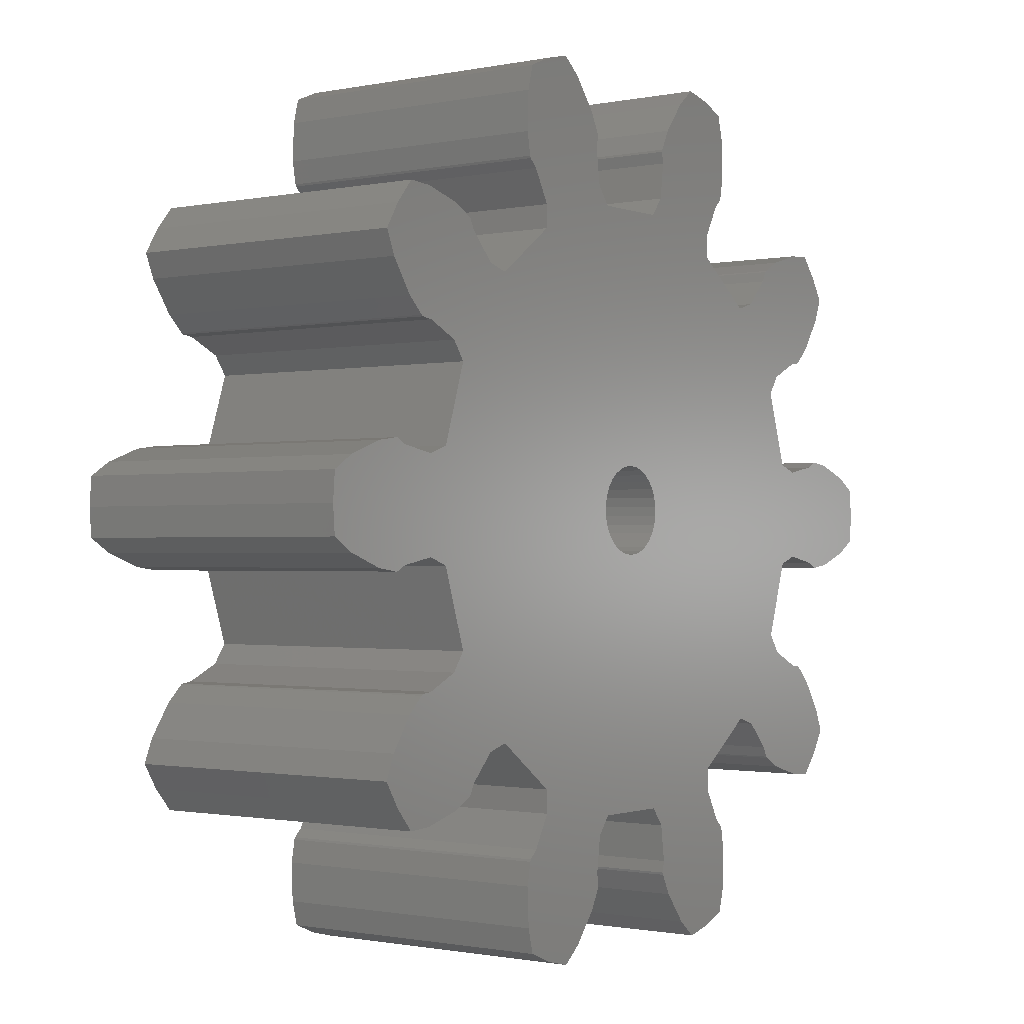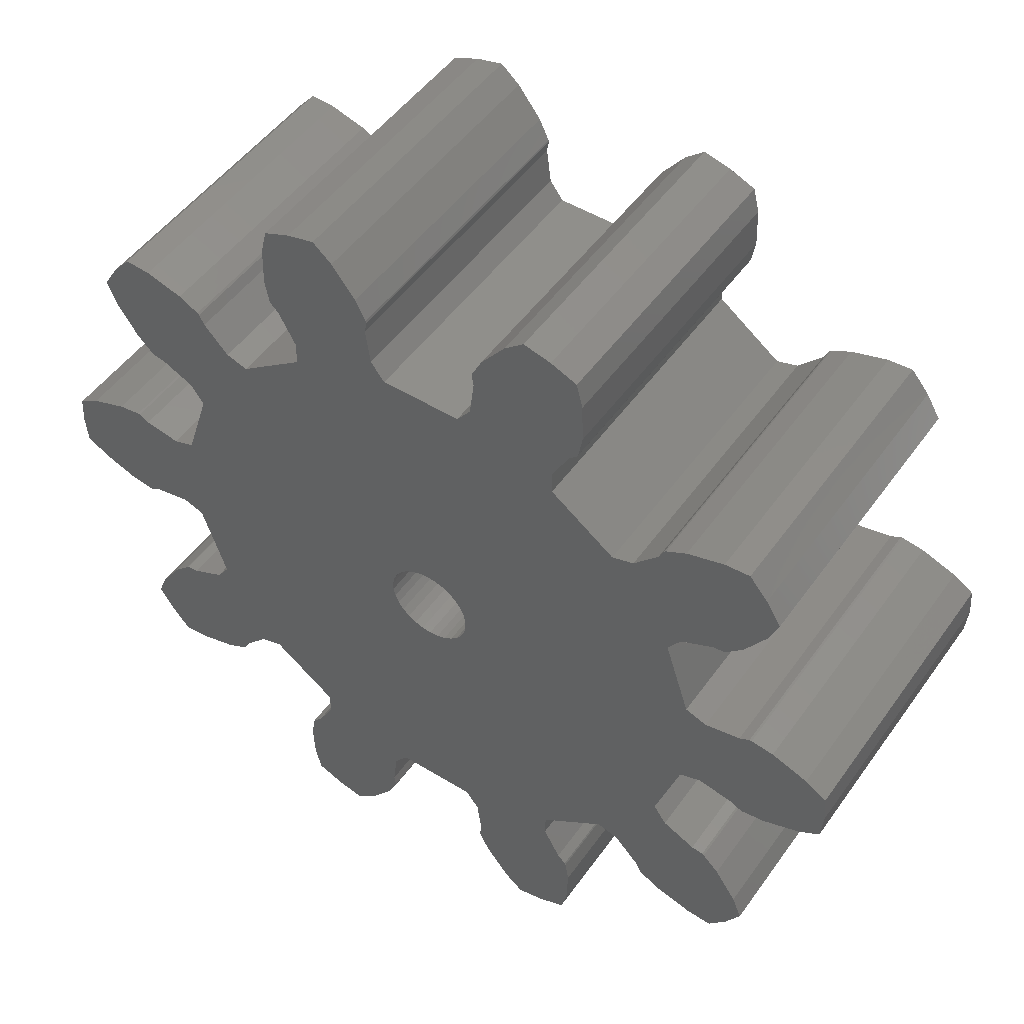
<metadata>
{"format":"stl","ext":"stl","renderer":"f3d","projection":"perspective","resolution":1024,"background":"white","views":[{"elev":-1.0,"azim":-53.3,"up":"+Y"},{"elev":49.6,"azim":-145.9,"up":"+Y"}]}
</metadata>
<code>
# stl→obj: 400 verts, 800 faces
v -13.23 1.879 5
v -12.45 1.988 5
v -13.23 1.879 -5
v -12.45 1.988 -5
v -14.47 1.425 5
v -14.47 1.425 -5
v -15.2 0.966 -5
v -15.28 0 -5
v -12.37 1.983 -5
v -12.02 1.796 -5
v -10.8 1.567 -5
v 7.071 7.392 -5
v -10.78 5.613 -5
v -11.18 5.669 -5
v -11.24 5.711 -5
v -11.8 6.254 -5
v -9.658 5.08 -5
v -12.54 7.353 -5
v -12.87 8.154 -5
v -12.36 8.981 -5
v -9.215 4.441 -5
v -11.73 9.718 -5
v -10.87 9.658 -5
v -9.596 9.294 -5
v -8.906 8.928 -5
v -8.845 8.877 -5
v -8.67 8.52 -5
v -7.816 7.615 -5
v -10.06 1.824 -5
v -7.071 7.392 -5
v -4.845 9.009 -5
v -5.423 10.88 -5
v -5.709 11.15 -5
v -5.739 11.23 -5
v -5.874 12 -5
v -4.828 9.786 -5
v -5.827 13.32 -5
v -5.617 14.16 -5
v -4.721 14.53 -5
v -3.779 14.76 -5
v -3.117 14.2 -5
v -2.3 13.16 -5
v -1.957 12.46 -5
v -1.938 12.38 -5
v -2.006 11.99 -5
v -1.847 10.76 -5
v -1.376 10.14 -5
v 1.376 10.14 -5
v 2.006 11.99 -5
v 1.938 12.38 -5
v 1.957 12.46 -5
v 2.3 13.16 -5
v 1.847 10.76 -5
v 3.117 14.2 -5
v 3.779 14.76 -5
v 4.721 14.53 -5
v 5.617 14.16 -5
v 5.827 13.32 -5
v 5.874 12 -5
v 5.739 11.23 -5
v 5.709 11.15 -5
v 5.423 10.88 -5
v 4.828 9.786 -5
v 4.845 9.009 -5
v 7.816 7.615 -5
v 8.67 8.52 -5
v 8.845 8.877 -5
v 8.906 8.928 -5
v 9.596 9.294 -5
v 10.87 9.658 -5
v 11.73 9.718 -5
v 12.36 8.981 -5
v 12.87 8.154 -5
v 12.54 7.353 -5
v 11.8 6.254 -5
v 10.78 5.613 -5
v 11.24 5.711 -5
v 9.658 5.08 -5
v 12.02 -1.796 -5
v 13.23 -1.879 -5
v 12.45 -1.988 -5
v 9.215 4.441 -5
v -0.61 1.37 -5
v -0.312 1.467 -5
v 0.882 1.214 -5
v 10.06 1.824 -5
v 1.115 1.004 -5
v 12.02 1.796 -5
v 12.37 1.983 -5
v 12.45 1.988 -5
v 13.23 1.879 -5
v 10.8 1.567 -5
v 14.47 1.425 -5
v 1.299 0.75 -5
v 15.2 0.966 -5
v 1.492 0.157 -5
v 15.28 0 -5
v 1.492 -0.157 -5
v 15.2 -0.966 -5
v 14.47 -1.425 -5
v 1.299 -0.75 -5
v 10.8 -1.567 -5
v 1.427 -0.464 -5
v 8.906 -8.928 -5
v 10.87 -9.658 -5
v 9.596 -9.294 -5
v 0.312 -1.467 -5
v 10.06 -1.824 -5
v 9.215 -4.441 -5
v 9.658 -5.08 -5
v 10.78 -5.613 -5
v 11.18 -5.669 -5
v 11.24 -5.711 -5
v 11.8 -6.254 -5
v 12.54 -7.353 -5
v 12.87 -8.154 -5
v 12.36 -8.981 -5
v 8.67 -8.52 -5
v 11.73 -9.718 -5
v 8.845 -8.877 -5
v 4.845 -9.009 -5
v -10.06 -1.824 -5
v 7.071 -7.392 -5
v 7.816 -7.615 -5
v -12.02 -1.796 -5
v -10.8 -1.567 -5
v 1.957 -12.46 -5
v 4.721 -14.53 -5
v 2.3 -13.16 -5
v 1.847 -10.76 -5
v 5.874 -12 -5
v 5.827 -13.32 -5
v -12.45 -1.988 -5
v -12.37 -1.983 -5
v 5.617 -14.16 -5
v 3.117 -14.2 -5
v 3.779 -14.76 -5
v -5.874 -12 -5
v -4.721 -14.53 -5
v -5.827 -13.32 -5
v 1.938 -12.38 -5
v 2.006 -11.99 -5
v -1.847 -10.76 -5
v -9.215 -4.441 -5
v -1.376 -10.14 -5
v 1.376 -10.14 -5
v -11.18 -5.669 -5
v -8.906 -8.928 -5
v -11.24 -5.711 -5
v -3.779 -14.76 -5
v -4.845 -9.009 -5
v -2.006 -11.99 -5
v -4.828 -9.786 -5
v -1.957 -12.46 -5
v -2.3 -13.16 -5
v -5.709 -11.15 -5
v -3.117 -14.2 -5
v -5.617 -14.16 -5
v 5.709 -11.15 -5
v 5.739 -11.23 -5
v 1.427 0.464 -5
v -5.739 -11.23 -5
v -9.658 -5.08 -5
v -7.816 -7.615 -5
v -10.78 -5.613 -5
v -9.596 -9.294 -5
v -5.423 -10.88 -5
v -1.938 -12.38 -5
v 4.828 -9.786 -5
v 5.423 -10.88 -5
v -7.071 -7.392 -5
v -8.67 -8.52 -5
v -8.845 -8.877 -5
v -12.54 -7.353 -5
v -11.73 -9.718 -5
v -12.36 -8.981 -5
v -11.8 -6.254 -5
v -10.87 -9.658 -5
v -15.2 -0.966 -5
v -14.47 -1.425 -5
v -12.87 -8.154 -5
v -13.23 -1.879 -5
v -1.427 0.464 -5
v -1.299 0.75 -5
v -1.492 -0.157 -5
v -1.492 0.157 -5
v -1.427 -0.464 -5
v -1.299 -0.75 -5
v -1.115 -1.004 -5
v -0.882 -1.214 -5
v 1.115 -1.004 -5
v 0.882 -1.214 -5
v -0.61 -1.37 -5
v -0.312 -1.467 -5
v 0 -1.5 -5
v 0.61 -1.37 -5
v 0.61 1.37 -5
v 0.312 1.467 -5
v 0 1.5 -5
v -0.882 1.214 -5
v -1.115 1.004 -5
v 11.18 5.669 -5
v 12.37 -1.983 -5
v -12.37 1.983 5
v -10.78 -5.613 5
v -11.8 -6.254 5
v -9.658 -5.08 5
v -15.28 0 5
v -15.2 -0.966 5
v -14.47 -1.425 5
v -12.45 -1.988 5
v -13.23 -1.879 5
v -12.37 -1.983 5
v -12.02 -1.796 5
v -10.8 -1.567 5
v 7.071 -7.392 5
v -10.06 -1.824 5
v -7.816 -7.615 5
v -9.215 -4.441 5
v -12.36 -8.981 5
v -11.18 -5.669 5
v -11.24 -5.711 5
v -8.67 -8.52 5
v -12.54 -7.353 5
v -12.87 -8.154 5
v -11.73 -9.718 5
v -10.87 -9.658 5
v -5.423 -10.88 5
v -5.874 -12 5
v -4.828 -9.786 5
v -9.596 -9.294 5
v -4.721 -14.53 5
v -4.845 -9.009 5
v -8.906 -8.928 5
v -8.845 -8.877 5
v -7.071 -7.392 5
v -1.957 -12.46 5
v -5.709 -11.15 5
v -5.739 -11.23 5
v -2.006 -11.99 5
v -1.847 -10.76 5
v -5.827 -13.32 5
v -5.617 -14.16 5
v -3.779 -14.76 5
v -3.117 -14.2 5
v 2.006 -11.99 5
v 2.3 -13.16 5
v 1.847 -10.76 5
v -2.3 -13.16 5
v 4.721 -14.53 5
v 1.376 -10.14 5
v -1.938 -12.38 5
v 5.827 -13.32 5
v -1.376 -10.14 5
v 1.938 -12.38 5
v 1.957 -12.46 5
v 5.423 -10.88 5
v 4.828 -9.786 5
v 3.117 -14.2 5
v 3.779 -14.76 5
v 5.617 -14.16 5
v 8.67 -8.52 5
v 9.596 -9.294 5
v 7.816 -7.615 5
v 5.874 -12 5
v 5.739 -11.23 5
v 5.709 -11.15 5
v 12.36 -8.981 5
v 4.845 -9.009 5
v 8.845 -8.877 5
v 8.906 -8.928 5
v 9.658 -5.08 5
v 9.215 -4.441 5
v 10.87 -9.658 5
v 11.73 -9.718 5
v 12.87 -8.154 5
v 12.54 -7.353 5
v 12.02 -1.796 5
v 13.23 -1.879 5
v 10.8 -1.567 5
v 11.8 -6.254 5
v 10.78 -5.613 5
v 11.24 -5.711 5
v 12.37 -1.983 5
v 12.45 -1.988 5
v -0.312 1.467 5
v 9.215 4.441 5
v 14.47 -1.425 5
v -1.492 0.157 5
v -1.427 0.464 5
v 10.78 5.613 5
v 11.8 6.254 5
v 9.658 5.08 5
v 0.882 1.214 5
v 1.115 1.004 5
v 10.8 1.567 5
v 14.47 1.425 5
v 13.23 1.879 5
v 12.02 1.796 5
v -1.115 1.004 5
v -0.882 1.214 5
v 11.18 5.669 5
v 11.24 5.711 5
v 12.54 7.353 5
v 12.87 8.154 5
v 12.36 8.981 5
v 2.006 11.99 5
v 1.847 10.76 5
v 5.827 13.32 5
v 8.845 8.877 5
v 8.67 8.52 5
v 11.73 9.718 5
v -10.8 1.567 5
v -12.02 1.796 5
v 2.3 13.16 5
v 1.957 12.46 5
v 4.721 14.53 5
v 10.87 9.658 5
v 8.906 8.928 5
v 7.816 7.615 5
v 7.071 7.392 5
v -9.658 5.08 5
v -4.845 9.009 5
v -7.071 7.392 5
v 1.299 -0.75 5
v 1.115 -1.004 5
v -4.828 9.786 5
v -2.006 11.99 5
v 3.779 14.76 5
v 3.117 14.2 5
v 5.617 14.16 5
v 1.938 12.38 5
v -5.827 13.32 5
v -5.874 12 5
v -3.779 14.76 5
v -9.215 4.441 5
v 5.739 11.23 5
v 5.874 12 5
v 1.376 10.14 5
v -1.938 12.38 5
v -15.2 0.966 5
v -7.816 7.615 5
v -8.67 8.52 5
v -10.78 5.613 5
v -8.906 8.928 5
v -9.596 9.294 5
v -11.24 5.711 5
v -12.87 8.154 5
v -11.73 9.718 5
v -12.36 8.981 5
v -4.721 14.53 5
v -5.617 14.16 5
v -3.117 14.2 5
v -5.739 11.23 5
v -2.3 13.16 5
v -5.709 11.15 5
v -1.376 10.14 5
v -5.423 10.88 5
v -1.957 12.46 5
v -1.847 10.76 5
v -1.427 -0.464 5
v -1.492 -0.157 5
v -12.54 7.353 5
v -11.8 6.254 5
v -10.87 9.658 5
v -8.845 8.877 5
v -11.18 5.669 5
v -10.06 1.824 5
v 1.492 -0.157 5
v 1.427 -0.464 5
v 15.2 -0.966 5
v 1.427 0.464 5
v 1.492 0.157 5
v 15.2 0.966 5
v 1.299 0.75 5
v -0.61 1.37 5
v 0 1.5 5
v 0.312 1.467 5
v 0.61 1.37 5
v 10.06 1.824 5
v 4.845 9.009 5
v -1.299 0.75 5
v 15.28 0 5
v -1.299 -0.75 5
v 10.06 -1.824 5
v -1.115 -1.004 5
v 0.882 -1.214 5
v -0.882 -1.214 5
v 0.61 -1.37 5
v -0.61 -1.37 5
v 0.312 -1.467 5
v 0 -1.5 5
v -0.312 -1.467 5
v 9.596 9.294 5
v 11.18 -5.669 5
v 12.37 1.983 5
v 12.45 1.988 5
v 5.709 11.15 5
v 5.423 10.88 5
v 4.828 9.786 5
f 1 2 3
f 3 2 4
f 5 1 6
f 6 1 3
f 7 6 8
f 8 6 3
f 8 3 4
f 8 4 9
f 8 9 10
f 8 10 11
f 11 12 8
f 13 14 15
f 13 15 16
f 13 16 17
f 17 16 18
f 17 18 19
f 17 19 20
f 17 20 21
f 21 20 22
f 21 22 23
f 21 23 24
f 21 24 25
f 21 25 26
f 21 26 27
f 21 27 28
f 21 28 29
f 28 30 29
f 30 31 29
f 32 33 34
f 32 34 35
f 32 35 36
f 36 35 37
f 36 37 38
f 36 38 39
f 36 39 31
f 31 39 40
f 31 40 41
f 31 41 42
f 31 42 43
f 31 43 29
f 29 43 44
f 29 44 45
f 29 45 46
f 46 47 29
f 47 48 29
f 49 50 51
f 49 51 52
f 49 52 53
f 53 52 54
f 53 54 55
f 53 55 56
f 53 56 48
f 48 56 57
f 48 57 58
f 48 58 29
f 29 58 59
f 29 59 60
f 29 60 61
f 29 61 62
f 29 62 63
f 29 12 11
f 63 64 29
f 64 12 29
f 12 65 8
f 66 67 68
f 66 68 69
f 66 69 65
f 65 69 70
f 65 70 71
f 65 71 72
f 65 72 8
f 8 72 73
f 8 73 74
f 8 74 75
f 76 75 77
f 8 75 76
f 78 8 76
f 79 80 81
f 8 78 82
f 83 8 84
f 85 86 87
f 88 89 90
f 88 90 91
f 88 91 92
f 92 91 93
f 94 93 95
f 96 95 97
f 98 97 99
f 79 100 80
f 101 100 102
f 102 100 79
f 103 100 101
f 104 105 106
f 107 108 109
f 109 110 8
f 110 111 8
f 111 112 113
f 111 113 114
f 111 114 8
f 8 114 115
f 8 115 116
f 8 116 117
f 118 117 119
f 104 119 105
f 120 119 104
f 118 119 120
f 121 122 123
f 124 117 118
f 125 8 126
f 8 117 124
f 8 124 123
f 127 128 129
f 130 131 132
f 133 8 134
f 127 135 128
f 136 128 137
f 129 128 136
f 138 139 140
f 141 135 127
f 130 132 135
f 142 135 141
f 143 144 145
f 146 131 130
f 130 135 142
f 147 148 149
f 138 150 139
f 151 143 152
f 153 154 155
f 156 155 157
f 138 157 150
f 140 139 158
f 122 159 160
f 94 95 161
f 162 157 138
f 156 157 162
f 163 164 165
f 166 149 148
f 167 155 156
f 153 155 167
f 151 154 153
f 122 131 146
f 122 145 144
f 151 152 168
f 122 169 170
f 144 151 171
f 122 170 159
f 144 143 151
f 151 168 154
f 122 146 145
f 144 171 163
f 172 165 164
f 147 173 148
f 122 160 131
f 174 175 176
f 177 166 178
f 174 178 175
f 179 8 180
f 177 178 174
f 149 166 177
f 174 176 181
f 165 172 173
f 165 173 147
f 164 163 171
f 126 123 122
f 8 123 126
f 180 8 182
f 183 8 184
f 185 8 186
f 187 8 185
f 188 8 187
f 189 8 188
f 190 8 189
f 108 191 102
f 191 108 192
f 8 190 193
f 8 193 194
f 8 194 109
f 107 109 195
f 196 108 107
f 192 108 196
f 195 109 194
f 101 102 191
f 103 99 100
f 96 97 98
f 161 95 96
f 98 99 103
f 87 92 93
f 86 92 87
f 82 86 85
f 82 85 197
f 82 197 198
f 82 198 199
f 82 199 8
f 199 84 8
f 200 8 83
f 201 8 200
f 184 8 201
f 186 8 183
f 87 93 94
f 76 77 202
f 79 81 203
f 122 121 169
f 134 8 125
f 182 8 133
f 2 204 4
f 4 204 9
f 205 206 207
f 208 209 210
f 211 208 212
f 212 208 210
f 213 208 211
f 214 208 213
f 215 208 214
f 216 208 215
f 216 215 217
f 218 217 219
f 220 219 207
f 221 222 205
f 223 218 219
f 222 206 205
f 206 224 207
f 224 225 207
f 225 220 207
f 220 226 219
f 226 227 219
f 228 229 230
f 227 231 219
f 230 232 233
f 231 234 219
f 234 235 219
f 235 223 219
f 236 233 217
f 233 237 217
f 218 236 217
f 238 239 228
f 240 241 217
f 239 229 228
f 229 242 230
f 242 243 230
f 243 232 230
f 232 244 233
f 244 245 233
f 246 247 248
f 245 249 233
f 248 250 251
f 249 237 233
f 237 252 217
f 251 253 217
f 252 240 217
f 241 254 217
f 254 251 217
f 255 256 246
f 257 258 217
f 256 247 246
f 247 259 248
f 259 260 248
f 260 250 248
f 250 261 251
f 261 253 251
f 262 263 264
f 253 265 217
f 265 266 217
f 266 267 217
f 264 268 208
f 267 257 217
f 258 269 217
f 269 216 217
f 216 264 208
f 270 271 262
f 272 273 208
f 271 263 262
f 263 274 264
f 274 275 264
f 275 268 264
f 268 276 208
f 276 277 208
f 278 279 280
f 277 281 208
f 282 272 208
f 281 282 208
f 281 283 282
f 284 285 278
f 286 287 208
f 285 279 278
f 279 288 280
f 289 290 208
f 291 292 208
f 293 291 208
f 294 295 296
f 297 298 299
f 300 301 208
f 297 299 296
f 287 293 208
f 302 303 291
f 303 292 291
f 292 304 208
f 304 305 208
f 305 306 208
f 307 308 309
f 1 5 208
f 310 311 312
f 313 314 208
f 315 316 317
f 312 318 319
f 312 319 310
f 306 312 311
f 306 320 208
f 306 311 320
f 320 321 208
f 2 1 208
f 322 323 324
f 325 326 280
f 327 323 328
f 317 329 330
f 317 330 315
f 331 317 316
f 331 316 332
f 333 334 335
f 331 332 307
f 336 337 338
f 338 309 308
f 338 308 339
f 327 328 340
f 307 309 331
f 5 341 208
f 342 343 344
f 345 346 347
f 348 349 350
f 351 352 333
f 353 335 334
f 353 334 354
f 355 353 356
f 336 339 357
f 355 356 358
f 336 338 339
f 359 355 327
f 314 204 208
f 360 328 323
f 354 356 353
f 358 327 355
f 327 340 359
f 361 362 208
f 363 364 365
f 364 347 346
f 365 349 363
f 325 280 288
f 346 365 364
f 322 336 360
f 348 363 349
f 344 322 342
f 366 345 367
f 367 343 366
f 324 342 322
f 333 335 351
f 204 2 208
f 321 313 208
f 321 368 313
f 357 360 336
f 322 360 323
f 347 367 345
f 367 344 343
f 369 370 371
f 372 373 374
f 375 372 374
f 375 374 297
f 295 375 297
f 301 376 208
f 376 286 208
f 377 378 287
f 379 294 380
f 380 287 378
f 294 296 380
f 380 378 379
f 286 377 287
f 321 381 368
f 382 300 208
f 373 369 383
f 290 382 208
f 383 374 373
f 370 325 371
f 371 383 369
f 362 289 208
f 288 371 325
f 384 361 208
f 385 280 326
f 386 384 208
f 273 385 387
f 388 386 208
f 273 387 389
f 390 388 208
f 273 389 391
f 273 392 208
f 273 391 392
f 392 393 208
f 393 390 208
f 326 387 385
f 394 319 318
f 395 282 283
f 396 298 397
f 396 299 298
f 295 297 296
f 336 398 337
f 336 399 398
f 336 400 399
f 336 381 400
f 336 368 381
f 341 5 7
f 7 5 6
f 179 209 8
f 8 209 208
f 208 341 8
f 8 341 7
f 179 180 210
f 209 179 210
f 180 182 212
f 210 180 212
f 182 133 211
f 212 182 211
f 133 134 213
f 211 133 213
f 134 125 214
f 213 134 214
f 125 126 215
f 214 125 215
f 126 122 217
f 215 126 217
f 144 219 122
f 122 219 217
f 207 219 163
f 163 219 144
f 205 207 165
f 165 207 163
f 221 205 147
f 147 205 165
f 222 221 149
f 149 221 147
f 206 222 177
f 177 222 149
f 224 206 174
f 174 206 177
f 225 224 181
f 181 224 174
f 176 220 181
f 181 220 225
f 175 226 176
f 176 226 220
f 175 178 227
f 226 175 227
f 178 166 231
f 227 178 231
f 166 148 234
f 231 166 234
f 148 173 235
f 234 148 235
f 173 172 223
f 235 173 223
f 172 164 218
f 223 172 218
f 164 171 236
f 218 164 236
f 171 151 233
f 236 171 233
f 153 230 151
f 151 230 233
f 228 230 167
f 167 230 153
f 238 228 156
f 156 228 167
f 239 238 162
f 162 238 156
f 229 239 138
f 138 239 162
f 140 242 138
f 138 242 229
f 158 243 140
f 140 243 242
f 158 139 232
f 243 158 232
f 139 150 244
f 232 139 244
f 150 157 245
f 244 150 245
f 157 155 249
f 245 157 249
f 155 154 237
f 249 155 237
f 154 168 252
f 237 154 252
f 152 240 252
f 168 152 252
f 152 143 241
f 240 152 241
f 143 145 254
f 241 143 254
f 145 146 251
f 254 145 251
f 130 248 146
f 146 248 251
f 142 246 130
f 130 246 248
f 255 246 141
f 141 246 142
f 127 256 141
f 141 256 255
f 129 247 127
f 127 247 256
f 136 259 129
f 129 259 247
f 136 137 260
f 259 136 260
f 137 128 250
f 260 137 250
f 128 135 261
f 250 128 261
f 135 132 253
f 261 135 253
f 132 131 265
f 253 132 265
f 160 266 265
f 131 160 265
f 159 267 266
f 160 159 266
f 257 267 170
f 170 267 159
f 169 258 257
f 170 169 257
f 169 121 269
f 258 169 269
f 121 123 216
f 269 121 216
f 123 124 264
f 216 123 264
f 118 262 124
f 124 262 264
f 120 270 118
f 118 270 262
f 120 104 271
f 270 120 271
f 104 106 263
f 271 104 263
f 106 105 274
f 263 106 274
f 105 119 275
f 274 105 275
f 119 117 268
f 275 119 268
f 117 116 276
f 268 117 276
f 115 277 276
f 116 115 276
f 114 281 277
f 115 114 277
f 283 281 113
f 113 281 114
f 395 283 112
f 112 283 113
f 282 395 111
f 111 395 112
f 272 282 110
f 110 282 111
f 109 273 272
f 110 109 272
f 109 108 385
f 273 109 385
f 108 102 280
f 385 108 280
f 102 79 278
f 280 102 278
f 79 203 284
f 278 79 284
f 203 81 285
f 284 203 285
f 81 80 279
f 285 81 279
f 80 100 288
f 279 80 288
f 100 99 371
f 288 100 371
f 99 97 383
f 371 99 383
f 95 374 383
f 97 95 383
f 297 374 93
f 93 374 95
f 298 297 91
f 91 297 93
f 397 298 90
f 90 298 91
f 396 397 89
f 89 397 90
f 299 396 88
f 88 396 89
f 296 299 92
f 92 299 88
f 380 296 86
f 86 296 92
f 82 287 380
f 86 82 380
f 82 78 293
f 287 82 293
f 78 76 291
f 293 78 291
f 76 202 302
f 291 76 302
f 202 77 303
f 302 202 303
f 77 75 292
f 303 77 292
f 75 74 304
f 292 75 304
f 74 73 305
f 304 74 305
f 72 306 305
f 73 72 305
f 71 312 306
f 72 71 306
f 318 312 70
f 70 312 71
f 394 318 69
f 69 318 70
f 319 394 68
f 68 394 69
f 310 319 67
f 67 319 68
f 311 310 66
f 66 310 67
f 320 311 65
f 65 311 66
f 321 320 12
f 12 320 65
f 381 321 64
f 64 321 12
f 63 400 381
f 64 63 381
f 63 62 399
f 400 63 399
f 62 61 398
f 399 62 398
f 61 60 337
f 398 61 337
f 60 59 338
f 337 60 338
f 58 309 338
f 59 58 338
f 57 331 309
f 58 57 309
f 317 331 56
f 56 331 57
f 329 317 55
f 55 317 56
f 330 329 54
f 54 329 55
f 315 330 52
f 52 330 54
f 316 315 51
f 51 315 52
f 332 316 50
f 50 316 51
f 49 307 50
f 50 307 332
f 308 307 53
f 53 307 49
f 339 308 48
f 48 308 53
f 357 339 47
f 47 339 48
f 46 360 357
f 47 46 357
f 45 328 360
f 46 45 360
f 45 44 340
f 328 45 340
f 43 359 340
f 44 43 340
f 42 355 359
f 43 42 359
f 41 353 355
f 42 41 355
f 335 353 40
f 40 353 41
f 351 335 39
f 39 335 40
f 352 351 38
f 38 351 39
f 333 352 37
f 37 352 38
f 334 333 35
f 35 333 37
f 34 354 35
f 35 354 334
f 33 356 34
f 34 356 354
f 33 32 358
f 356 33 358
f 36 327 32
f 32 327 358
f 323 327 31
f 31 327 36
f 324 323 30
f 30 323 31
f 342 324 28
f 28 324 30
f 27 343 342
f 28 27 342
f 26 366 343
f 27 26 343
f 345 366 25
f 25 366 26
f 346 345 24
f 24 345 25
f 365 346 23
f 23 346 24
f 349 365 22
f 22 365 23
f 350 349 20
f 20 349 22
f 348 350 19
f 19 350 20
f 18 363 19
f 19 363 348
f 16 364 18
f 18 364 363
f 16 15 347
f 364 16 347
f 15 14 367
f 347 15 367
f 14 13 344
f 367 14 344
f 13 17 322
f 344 13 322
f 21 336 17
f 17 336 322
f 368 336 29
f 29 336 21
f 313 368 11
f 11 368 29
f 314 313 10
f 10 313 11
f 204 314 9
f 9 314 10
f 185 362 361
f 187 185 361
f 185 186 289
f 362 185 289
f 186 183 290
f 289 186 290
f 183 184 382
f 290 183 382
f 184 201 300
f 382 184 300
f 201 200 301
f 300 201 301
f 200 83 376
f 301 200 376
f 83 84 286
f 376 83 286
f 84 199 377
f 286 84 377
f 199 198 378
f 377 199 378
f 198 197 379
f 378 198 379
f 197 85 294
f 379 197 294
f 85 87 295
f 294 85 295
f 94 375 87
f 87 375 295
f 161 372 94
f 94 372 375
f 96 373 161
f 161 373 372
f 369 373 98
f 98 373 96
f 370 369 103
f 103 369 98
f 325 370 101
f 101 370 103
f 326 325 191
f 191 325 101
f 387 326 192
f 192 326 191
f 389 387 196
f 196 387 192
f 391 389 107
f 107 389 196
f 392 391 195
f 195 391 107
f 393 392 194
f 194 392 195
f 390 393 193
f 193 393 194
f 388 390 190
f 190 390 193
f 386 388 189
f 189 388 190
f 188 384 386
f 189 188 386
f 187 361 384
f 188 187 384

</code>
